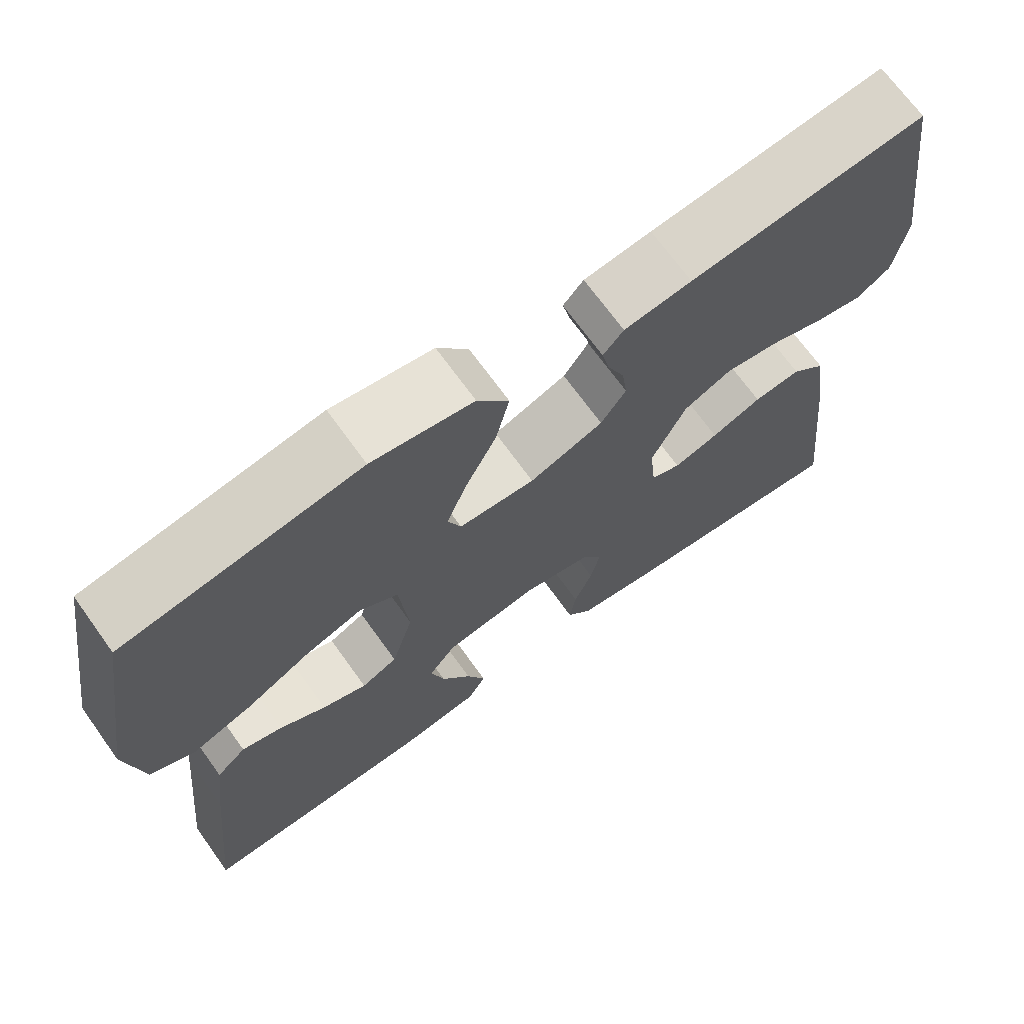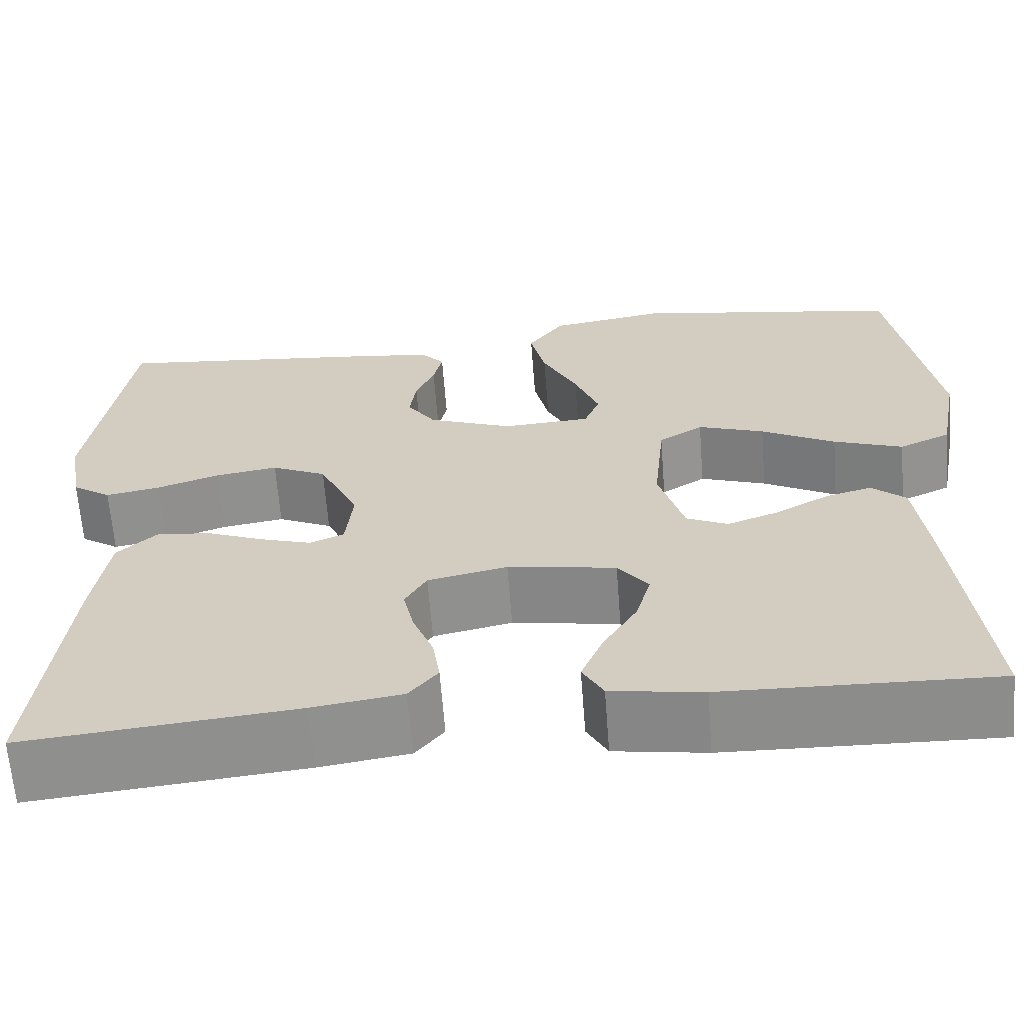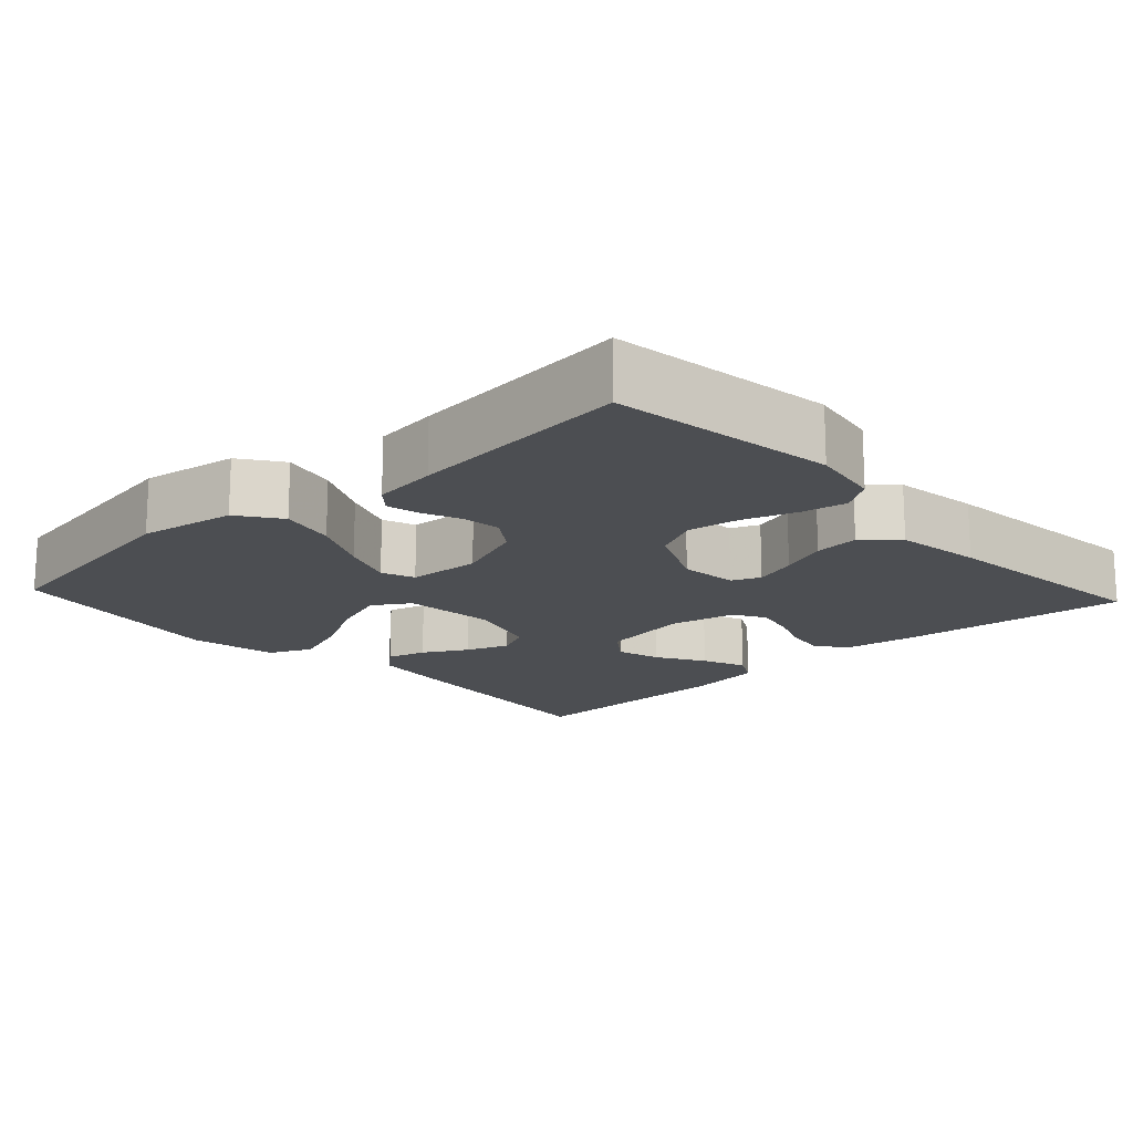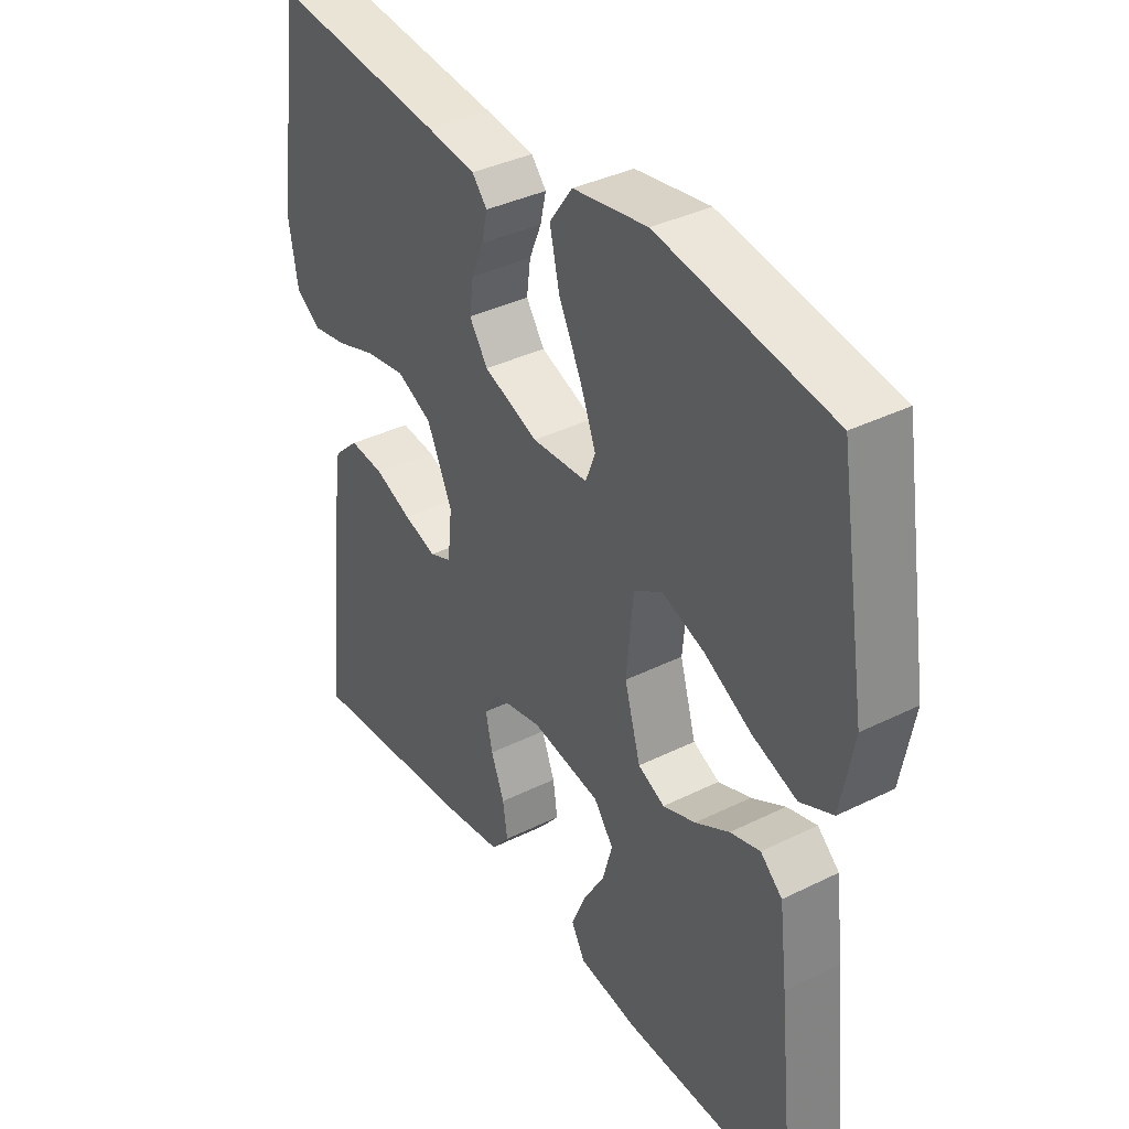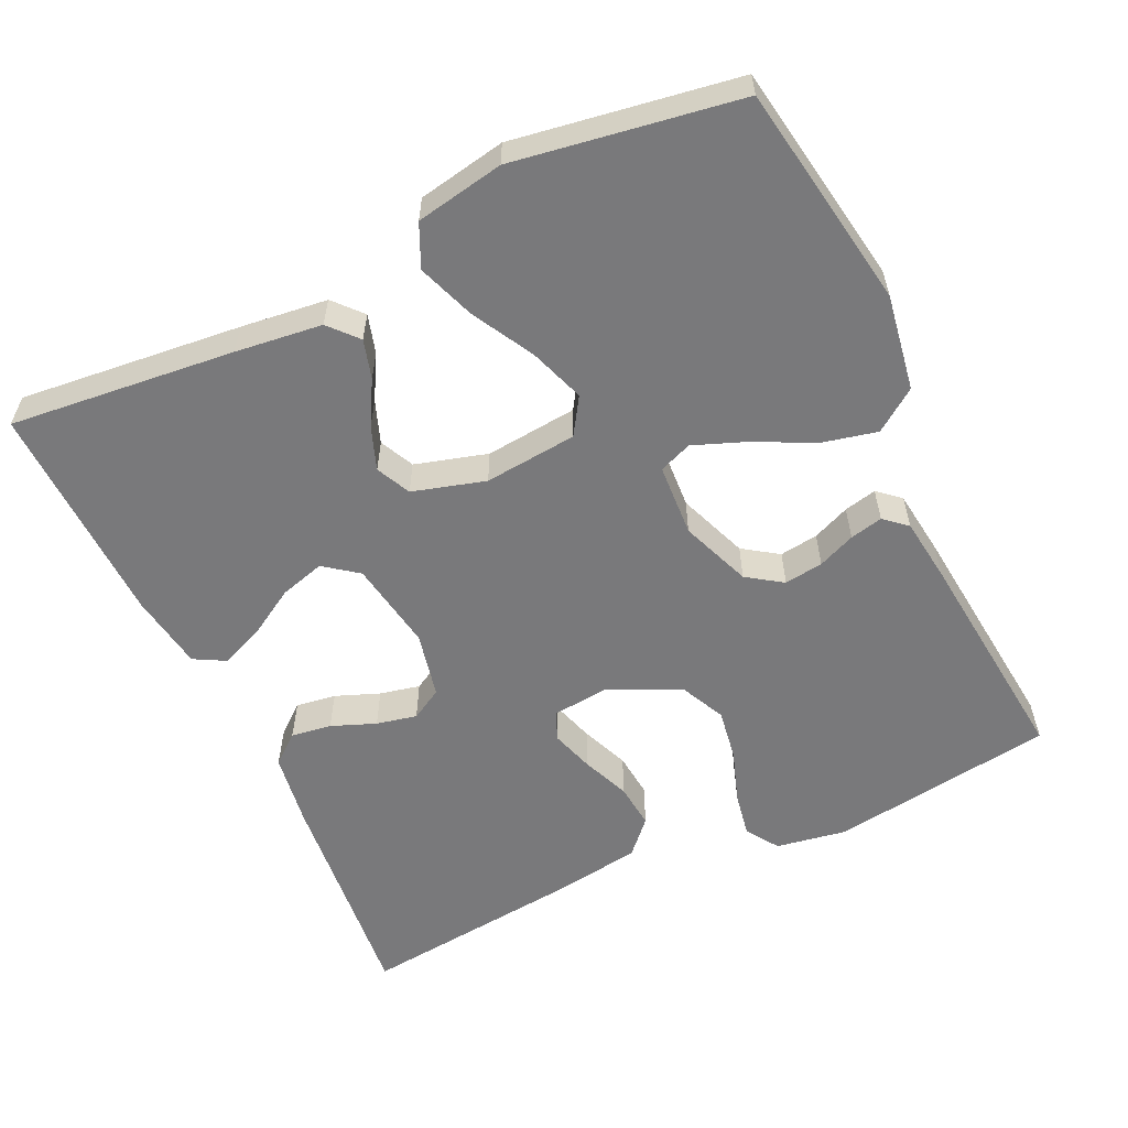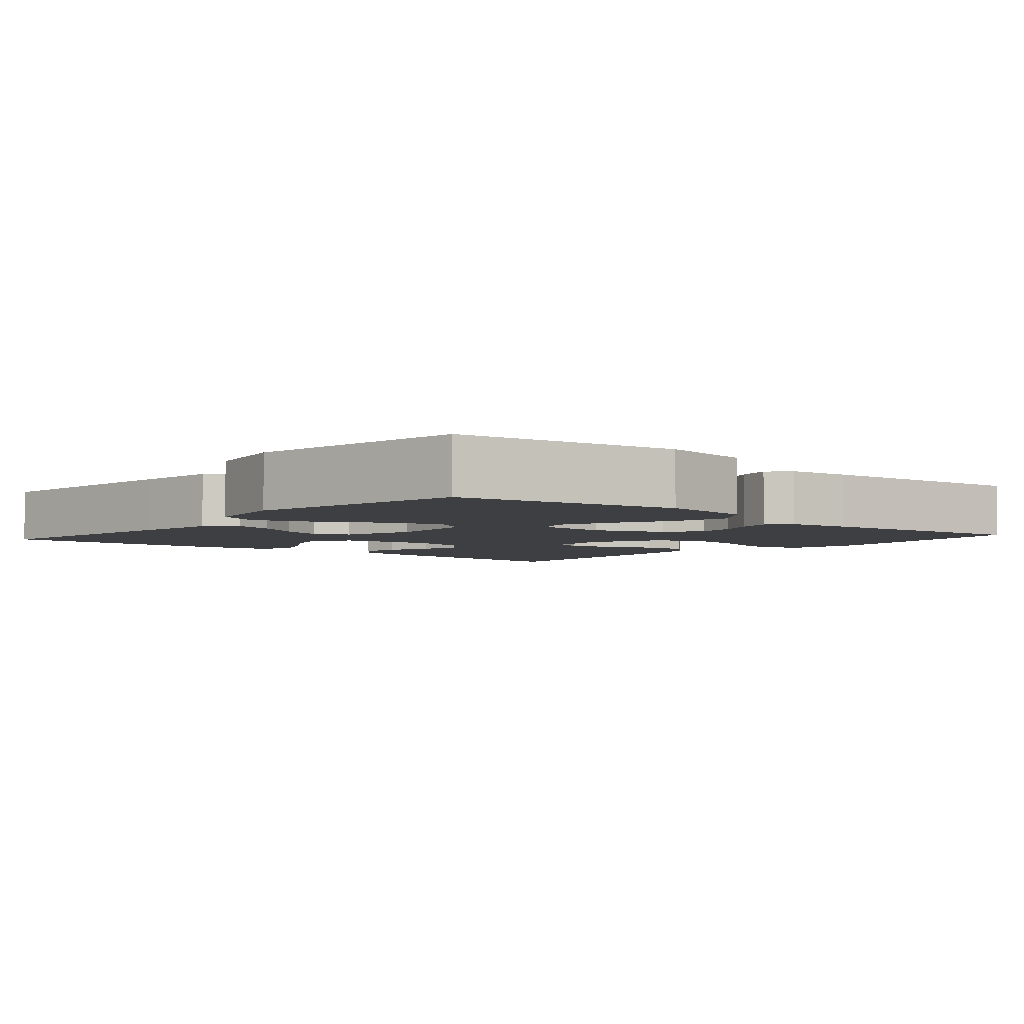
<metadata>
{"format":"obj","ext":"obj","renderer":"f3d","projection":"perspective","resolution":1024,"background":"white","views":[{"elev":69.8,"azim":-35.7,"up":"+Z"},{"elev":-64.4,"azim":-175.6,"up":"+Z"},{"elev":-16.7,"azim":42.7,"up":"+Y"},{"elev":37.3,"azim":-122.5,"up":"+Z"},{"elev":-57.9,"azim":-64.8,"up":"+Y"},{"elev":-4.3,"azim":-40.8,"up":"+Y"}]}
</metadata>
<code>
v 0.5 0.07 -0.5
v 0.2 0.07 -0.47
v 0.101 0.07 -0.455
v 0.069 0.07 -0.416
v 0.077 0.07 -0.362
v 0.1 0.07 -0.303
v 0.112 0.07 -0.249
v 0.088 0.07 -0.207
v 0 0.07 -0.188
v -0.12 0.07 -0.208
v -0.154 0.07 -0.253
v -0.137 0.07 -0.313
v -0.099 0.07 -0.376
v -0.075 0.07 -0.434
v -0.098 0.07 -0.476
v -0.2 0.07 -0.492
v -0.5 0.07 -0.5
v -0.469 0.07 -0.2
v -0.455 0.07 -0.084
v -0.417 0.07 -0.05
v -0.365 0.07 -0.065
v -0.306 0.07 -0.098
v -0.249 0.07 -0.119
v -0.203 0.07 -0.097
v -0.175 0.07 0
v -0.187 0.07 0.124
v -0.236 0.07 0.155
v -0.31 0.07 0.129
v -0.392 0.07 0.084
v -0.469 0.07 0.056
v -0.526 0.07 0.082
v -0.548 0.07 0.2
v -0.5 0.07 0.5
v -0.2 0.07 0.549
v -0.071 0.07 0.528
v -0.031 0.07 0.472
v -0.048 0.07 0.398
v -0.087 0.07 0.319
v -0.114 0.07 0.249
v -0.097 0.07 0.205
v 0 0.07 0.199
v 0.094 0.07 0.235
v 0.126 0.07 0.282
v 0.119 0.07 0.334
v 0.098 0.07 0.384
v 0.088 0.07 0.428
v 0.114 0.07 0.458
v 0.2 0.07 0.469
v 0.5 0.07 0.5
v 0.543 0.07 0.2
v 0.527 0.07 0.106
v 0.484 0.07 0.077
v 0.424 0.07 0.088
v 0.354 0.07 0.112
v 0.285 0.07 0.123
v 0.224 0.07 0.094
v 0.18 0.07 0
v 0.188 0.07 -0.077
v 0.226 0.07 -0.093
v 0.283 0.07 -0.075
v 0.347 0.07 -0.049
v 0.407 0.07 -0.043
v 0.451 0.07 -0.084
v 0.468 0.07 -0.2
v 0.5 0 -0.5
v 0.2 0 -0.47
v 0.101 0 -0.455
v 0.069 0 -0.416
v 0.077 0 -0.362
v 0.1 0 -0.303
v 0.112 0 -0.249
v 0.088 0 -0.207
v 0 0 -0.188
v -0.12 0 -0.208
v -0.154 0 -0.253
v -0.137 0 -0.313
v -0.099 0 -0.376
v -0.075 0 -0.434
v -0.098 0 -0.476
v -0.2 0 -0.492
v -0.5 0 -0.5
v -0.469 0 -0.2
v -0.455 0 -0.084
v -0.417 0 -0.05
v -0.365 0 -0.065
v -0.306 0 -0.098
v -0.249 0 -0.119
v -0.203 0 -0.097
v -0.175 0 0
v -0.187 0 0.124
v -0.236 0 0.155
v -0.31 0 0.129
v -0.392 0 0.084
v -0.469 0 0.056
v -0.526 0 0.082
v -0.548 0 0.2
v -0.5 0 0.5
v -0.2 0 0.549
v -0.071 0 0.528
v -0.031 0 0.472
v -0.048 0 0.398
v -0.087 0 0.319
v -0.114 0 0.249
v -0.097 0 0.205
v 0 0 0.199
v 0.094 0 0.235
v 0.126 0 0.282
v 0.119 0 0.334
v 0.098 0 0.384
v 0.088 0 0.428
v 0.114 0 0.458
v 0.2 0 0.469
v 0.5 0 0.5
v 0.543 0 0.2
v 0.527 0 0.106
v 0.484 0 0.077
v 0.424 0 0.088
v 0.354 0 0.112
v 0.285 0 0.123
v 0.224 0 0.094
v 0.18 0 0
v 0.188 0 -0.077
v 0.226 0 -0.093
v 0.283 0 -0.075
v 0.347 0 -0.049
v 0.407 0 -0.043
v 0.451 0 -0.084
v 0.468 0 -0.2
f 4 5 6
f 3 4 6
f 2 3 6
f 1 2 6
f 64 1 6
f 63 64 6
f 62 63 6
f 61 62 6
f 60 61 6
f 59 60 6 7
f 58 59 7 8
f 57 58 8 9
f 56 57 9 10
f 52 53 54
f 51 52 54
f 50 51 54
f 49 50 54
f 48 49 54
f 47 48 54
f 46 47 54
f 45 46 54
f 44 45 54
f 43 44 54 55
f 42 43 55 56
f 36 37 38
f 35 36 38
f 34 35 38
f 33 34 38
f 32 33 38
f 31 32 38
f 30 31 38
f 29 30 38
f 28 29 38
f 27 28 38 39
f 26 27 39 40
f 20 21 22
f 19 20 22
f 18 19 22
f 17 18 22
f 16 17 22
f 15 16 22
f 14 15 22
f 13 14 22
f 12 13 22
f 11 12 22 23
f 10 11 23 24
f 10 24 25
f 56 10 25
f 42 56 25
f 41 42 25
f 25 26 40 41
f 70 69 68
f 70 68 67
f 70 67 66
f 70 66 65
f 70 65 128
f 70 128 127
f 70 127 126
f 70 126 125
f 70 125 124
f 71 70 124 123
f 72 71 123 122
f 73 72 122 121
f 74 73 121 120
f 118 117 116
f 118 116 115
f 118 115 114
f 118 114 113
f 118 113 112
f 118 112 111
f 118 111 110
f 118 110 109
f 118 109 108
f 119 118 108 107
f 120 119 107 106
f 102 101 100
f 102 100 99
f 102 99 98
f 102 98 97
f 102 97 96
f 102 96 95
f 102 95 94
f 102 94 93
f 102 93 92
f 103 102 92 91
f 104 103 91 90
f 86 85 84
f 86 84 83
f 86 83 82
f 86 82 81
f 86 81 80
f 86 80 79
f 86 79 78
f 86 78 77
f 86 77 76
f 87 86 76 75
f 88 87 75 74
f 89 88 74
f 89 74 120
f 89 120 106
f 89 106 105
f 105 104 90 89
f 1 65 66 2
f 2 66 67 3
f 3 67 68 4
f 4 68 69 5
f 5 69 70 6
f 6 70 71 7
f 7 71 72 8
f 8 72 73 9
f 9 73 74 10
f 10 74 75 11
f 11 75 76 12
f 12 76 77 13
f 13 77 78 14
f 14 78 79 15
f 15 79 80 16
f 16 80 81 17
f 17 81 82 18
f 18 82 83 19
f 19 83 84 20
f 20 84 85 21
f 21 85 86 22
f 22 86 87 23
f 23 87 88 24
f 24 88 89 25
f 25 89 90 26
f 26 90 91 27
f 27 91 92 28
f 28 92 93 29
f 29 93 94 30
f 30 94 95 31
f 31 95 96 32
f 32 96 97 33
f 33 97 98 34
f 34 98 99 35
f 35 99 100 36
f 36 100 101 37
f 37 101 102 38
f 38 102 103 39
f 39 103 104 40
f 40 104 105 41
f 41 105 106 42
f 42 106 107 43
f 43 107 108 44
f 44 108 109 45
f 45 109 110 46
f 46 110 111 47
f 47 111 112 48
f 48 112 113 49
f 49 113 114 50
f 50 114 115 51
f 51 115 116 52
f 52 116 117 53
f 53 117 118 54
f 54 118 119 55
f 55 119 120 56
f 56 120 121 57
f 57 121 122 58
f 58 122 123 59
f 59 123 124 60
f 60 124 125 61
f 61 125 126 62
f 62 126 127 63
f 63 127 128 64
f 64 128 65 1

</code>
